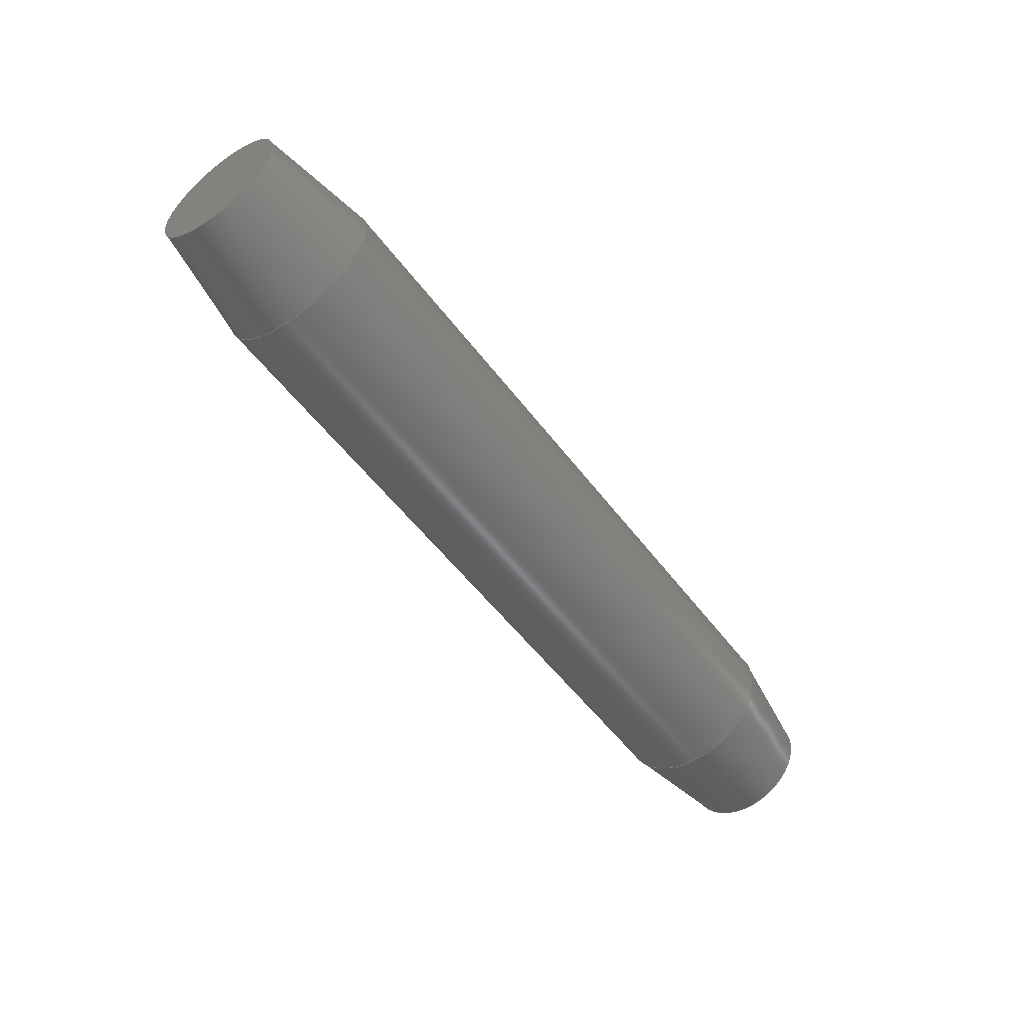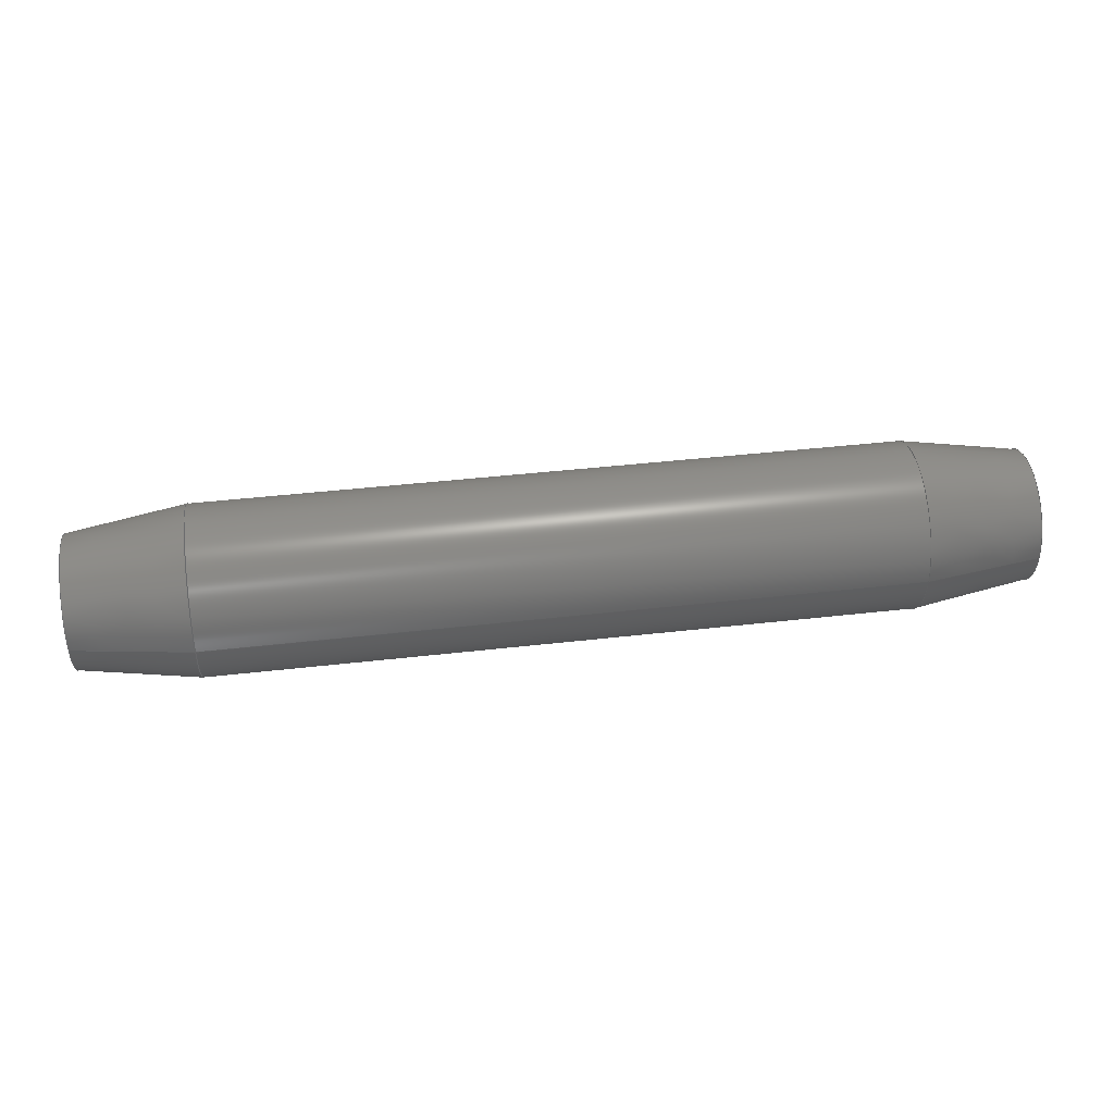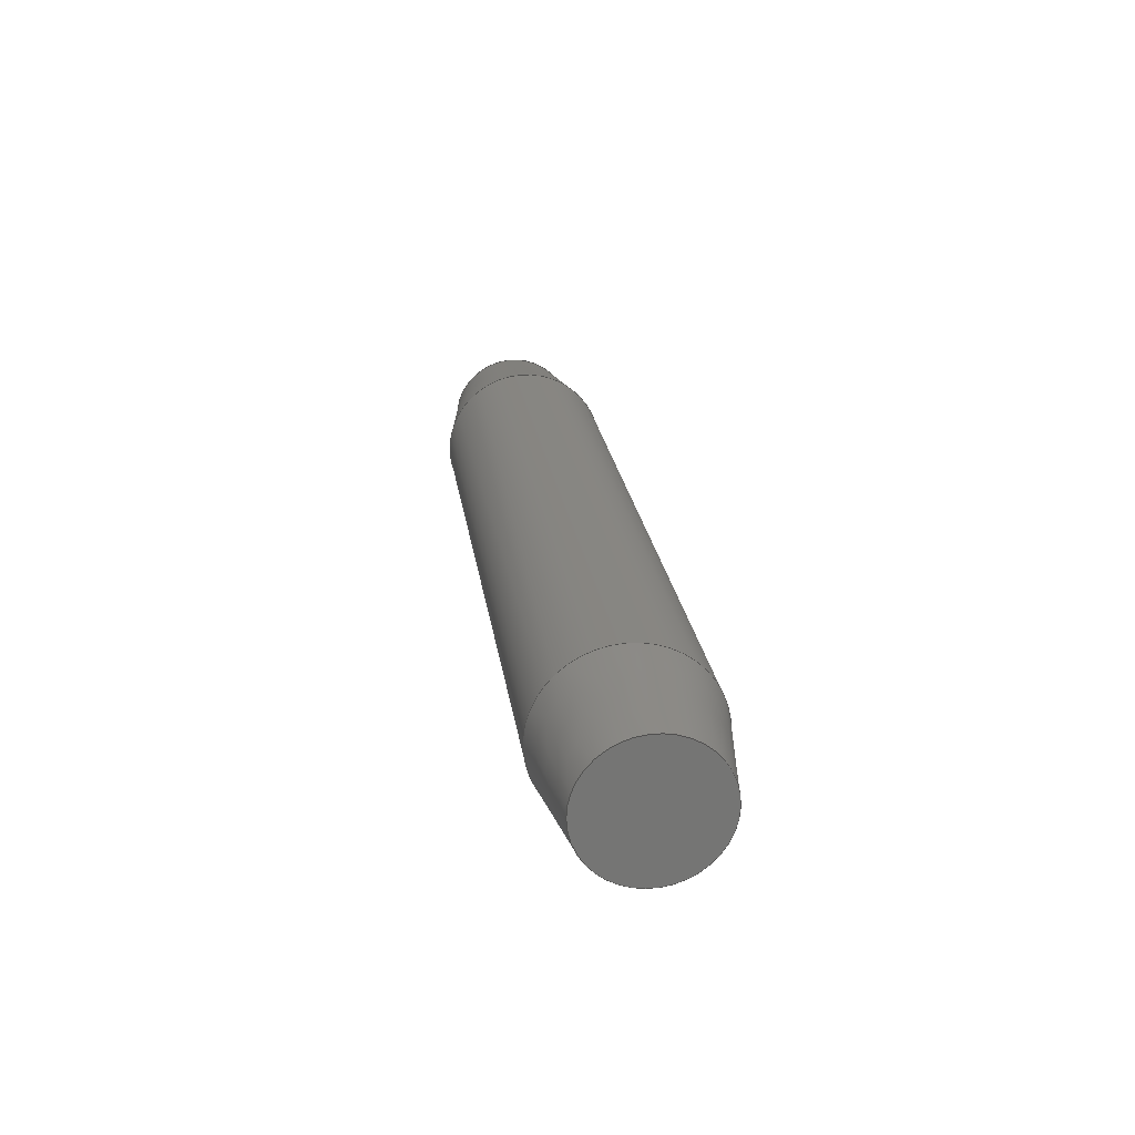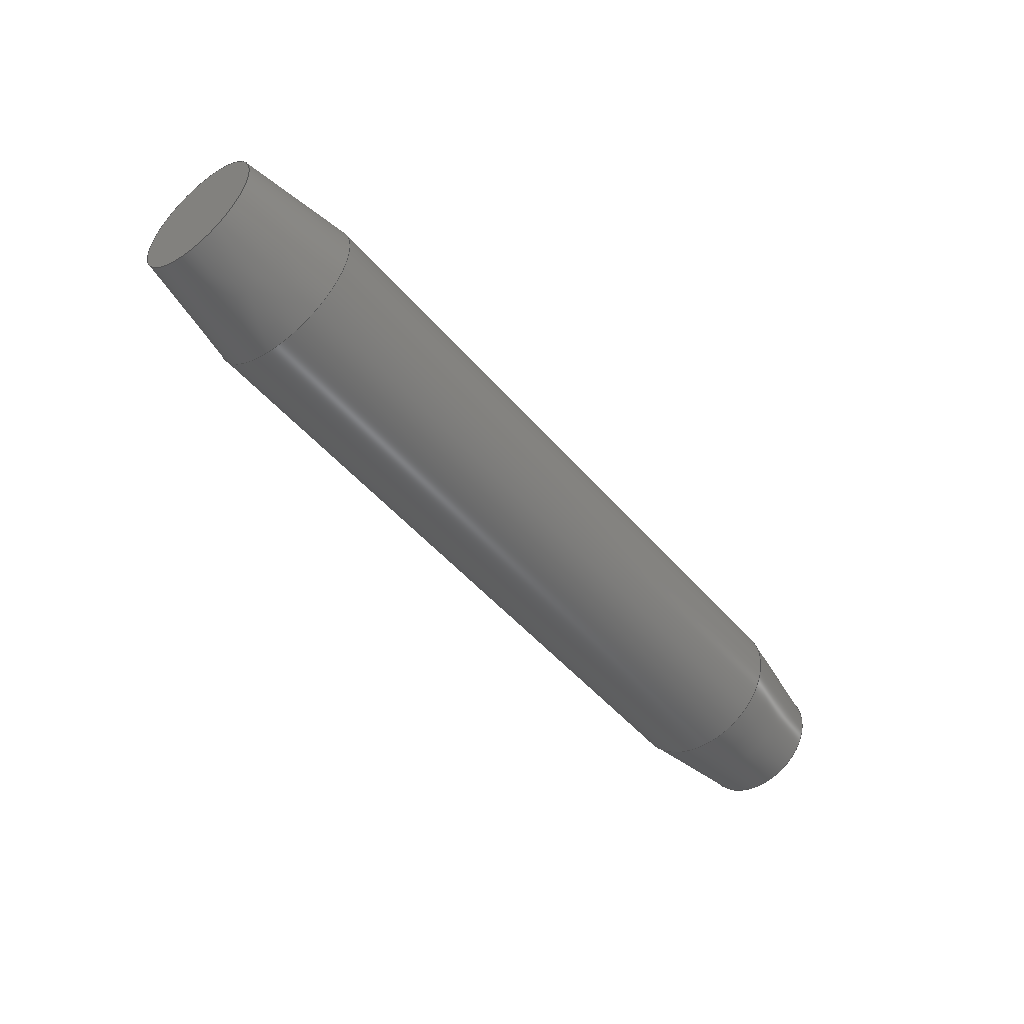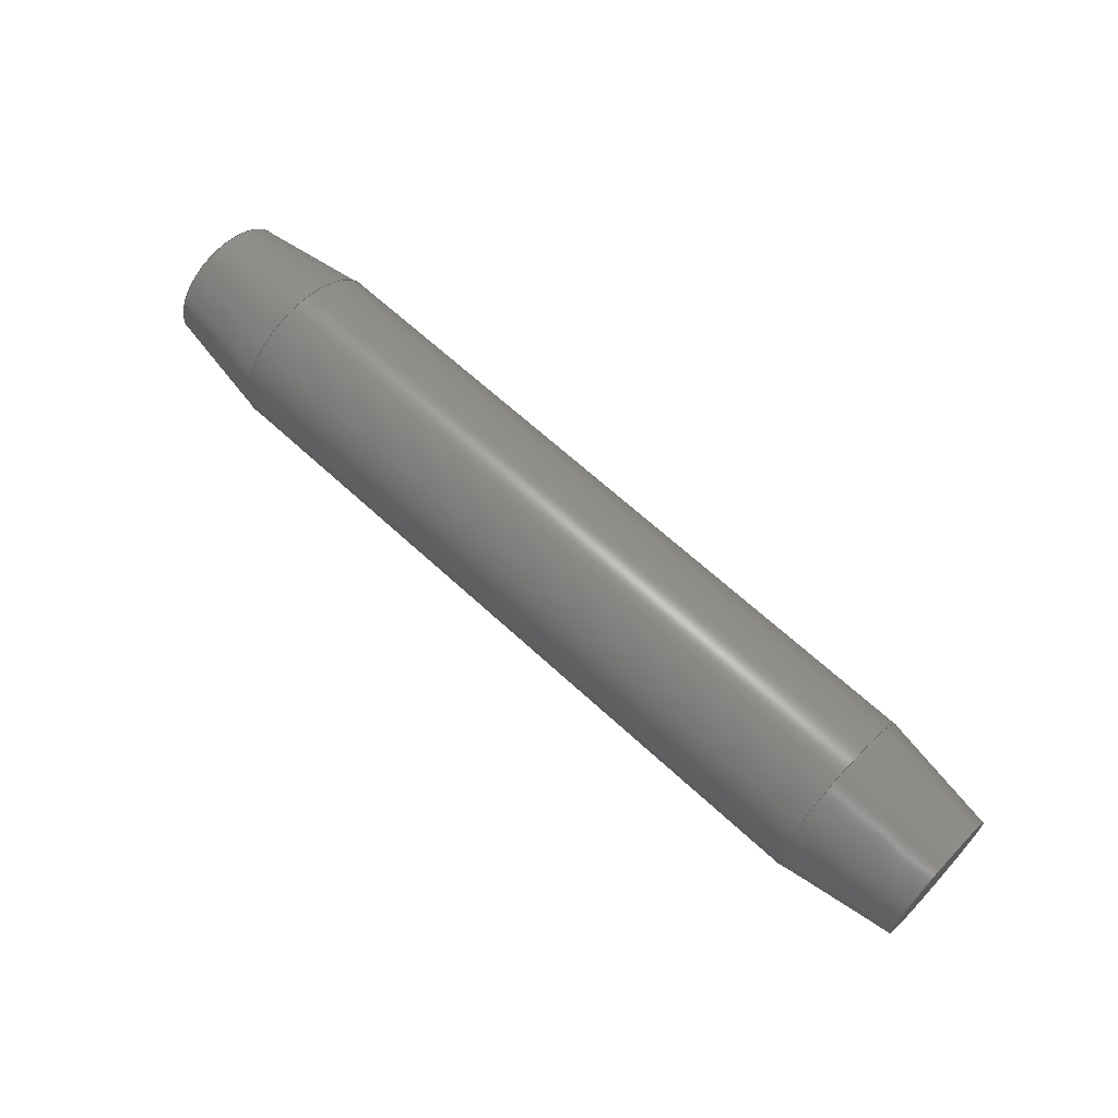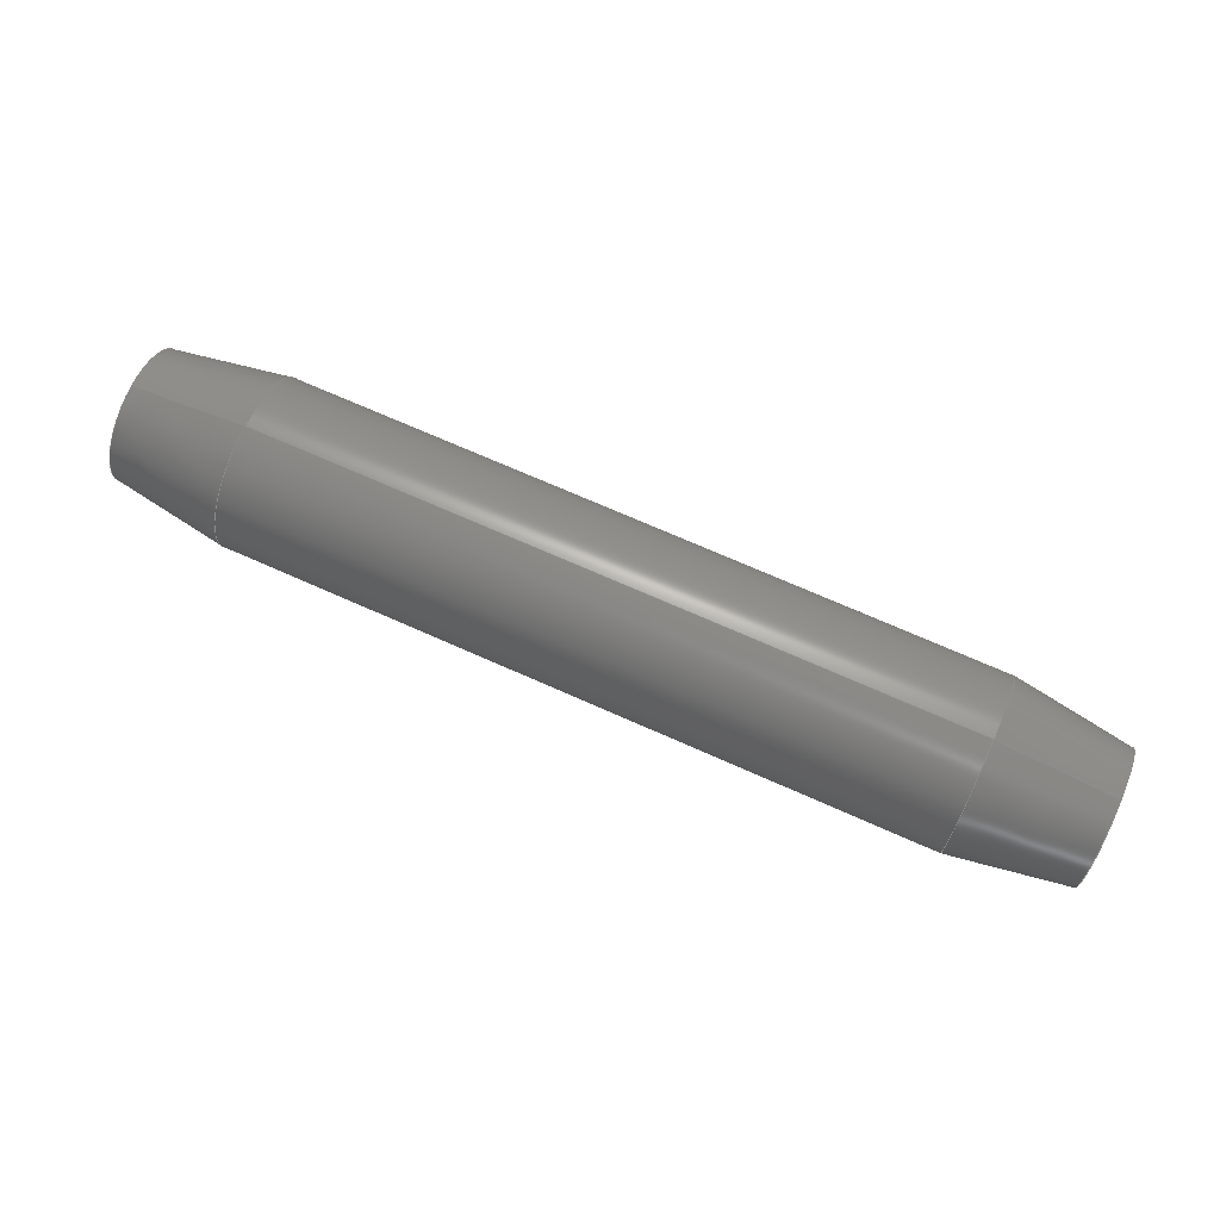
<metadata>
{"format":"step","ext":"stp","renderer":"f3d","projection":"perspective","resolution":1024,"background":"white","views":[{"elev":-53.6,"azim":-53.9,"up":"+Y"},{"elev":42.5,"azim":-7.8,"up":"+Y"},{"elev":23.1,"azim":-97.9,"up":"+Y"},{"elev":-49.4,"azim":128.7,"up":"+Y"},{"elev":65.5,"azim":42.9,"up":"+Y"},{"elev":71.6,"azim":-156.1,"up":"+Z"}]}
</metadata>
<code>
ISO-10303-21;
DATA;
#1=MECHANICAL_DESIGN_GEOMETRIC_PRESENTATION_REPRESENTATION('',(#4),#106);
#2=SHAPE_REPRESENTATION_RELATIONSHIP('SRR','None',#118,#3);
#3=ADVANCED_BREP_SHAPE_REPRESENTATION('',(#5),#105);
#4=STYLED_ITEM('',(#127),#5);
#5=MANIFOLD_SOLID_BREP('Solid1',#52);
#6=CYLINDRICAL_SURFACE('',#64,0.7188);
#7=FACE_BOUND('',#19,.T.);
#8=FACE_BOUND('',#21,.T.);
#9=FACE_BOUND('',#23,.T.);
#10=CONICAL_SURFACE('',#62,0.6408,8.867);
#11=CONICAL_SURFACE('',#66,0.6406,8.881);
#12=FACE_OUTER_BOUND('',#17,.T.);
#13=FACE_OUTER_BOUND('',#18,.T.);
#14=FACE_OUTER_BOUND('',#20,.T.);
#15=FACE_OUTER_BOUND('',#22,.T.);
#16=FACE_OUTER_BOUND('',#24,.T.);
#17=EDGE_LOOP('',(#37));
#18=EDGE_LOOP('',(#38));
#19=EDGE_LOOP('',(#39));
#20=EDGE_LOOP('',(#40));
#21=EDGE_LOOP('',(#41));
#22=EDGE_LOOP('',(#42));
#23=EDGE_LOOP('',(#43));
#24=EDGE_LOOP('',(#44));
#25=CIRCLE('',#61,0.5627);
#26=CIRCLE('',#63,0.7188);
#27=CIRCLE('',#65,0.7188);
#28=CIRCLE('',#67,0.5625);
#29=VERTEX_POINT('',#91);
#30=VERTEX_POINT('',#94);
#31=VERTEX_POINT('',#97);
#32=VERTEX_POINT('',#100);
#33=EDGE_CURVE('',#29,#29,#25,.T.);
#34=EDGE_CURVE('',#30,#30,#26,.T.);
#35=EDGE_CURVE('',#31,#31,#27,.T.);
#36=EDGE_CURVE('',#32,#32,#28,.T.);
#37=ORIENTED_EDGE('',*,*,#33,.F.);
#38=ORIENTED_EDGE('',*,*,#33,.T.);
#39=ORIENTED_EDGE('',*,*,#34,.F.);
#40=ORIENTED_EDGE('',*,*,#35,.T.);
#41=ORIENTED_EDGE('',*,*,#34,.T.);
#42=ORIENTED_EDGE('',*,*,#36,.T.);
#43=ORIENTED_EDGE('',*,*,#35,.F.);
#44=ORIENTED_EDGE('',*,*,#36,.F.);
#45=PLANE('',#60);
#46=PLANE('',#68);
#47=ADVANCED_FACE('',(#12),#45,.F.);
#48=ADVANCED_FACE('',(#13,#7),#10,.T.);
#49=ADVANCED_FACE('',(#14,#8),#6,.T.);
#50=ADVANCED_FACE('',(#15,#9),#11,.T.);
#51=ADVANCED_FACE('',(#16),#46,.T.);
#52=CLOSED_SHELL('',(#47,#48,#49,#50,#51));
#53=DATE_TIME_ROLE('creation_date');
#54=APPLIED_DATE_AND_TIME_ASSIGNMENT(#55,#53,(#120));
#55=DATE_AND_TIME(#56,#57);
#56=CALENDAR_DATE(2016,16,12);
#57=LOCAL_TIME(17,15,37,#58);
#58=COORDINATED_UNIVERSAL_TIME_OFFSET(0,0,.BEHIND.);
#59=AXIS2_PLACEMENT_3D('placement',#89,#69,#70);
#60=AXIS2_PLACEMENT_3D('',#90,#71,#72);
#61=AXIS2_PLACEMENT_3D('',#92,#73,#74);
#62=AXIS2_PLACEMENT_3D('',#93,#75,#76);
#63=AXIS2_PLACEMENT_3D('',#95,#77,#78);
#64=AXIS2_PLACEMENT_3D('',#96,#79,#80);
#65=AXIS2_PLACEMENT_3D('',#98,#81,#82);
#66=AXIS2_PLACEMENT_3D('',#99,#83,#84);
#67=AXIS2_PLACEMENT_3D('',#101,#85,#86);
#68=AXIS2_PLACEMENT_3D('',#102,#87,#88);
#69=DIRECTION('axis',(0,0,1));
#70=DIRECTION('refdir',(1,0,0));
#71=DIRECTION('center_axis',(1,0,0));
#72=DIRECTION('ref_axis',(0,0,-1));
#73=DIRECTION('center_axis',(1,0,0));
#74=DIRECTION('ref_axis',(0,0,1));
#75=DIRECTION('center_axis',(1,0,0));
#76=DIRECTION('ref_axis',(0,0,-1));
#77=DIRECTION('center_axis',(1,0,0));
#78=DIRECTION('ref_axis',(0,-1.766e-10,1));
#79=DIRECTION('center_axis',(1,0,0));
#80=DIRECTION('ref_axis',(0,0,-1));
#81=DIRECTION('center_axis',(-1,0,0));
#82=DIRECTION('ref_axis',(0,-1.766e-10,1));
#83=DIRECTION('center_axis',(-1,0,0));
#84=DIRECTION('ref_axis',(0,0,-1));
#85=DIRECTION('center_axis',(-1,0,0));
#86=DIRECTION('ref_axis',(0,0,1));
#87=DIRECTION('center_axis',(1,0,0));
#88=DIRECTION('ref_axis',(0,0,-1));
#89=CARTESIAN_POINT('',(0,0,0));
#90=CARTESIAN_POINT('Origin',(0,0,0));
#91=CARTESIAN_POINT('',(0,0,0.5627));
#92=CARTESIAN_POINT('Origin',(0,0,0));
#93=CARTESIAN_POINT('Origin',(0.5,0,0));
#94=CARTESIAN_POINT('',(1,-1.365e-10,0.7188));
#95=CARTESIAN_POINT('Origin',(1,0,0));
#96=CARTESIAN_POINT('Origin',(0,0,0));
#97=CARTESIAN_POINT('',(7,-1.269e-10,0.7188));
#98=CARTESIAN_POINT('Origin',(7,0,0));
#99=CARTESIAN_POINT('Origin',(7.5,0,0));
#100=CARTESIAN_POINT('',(8,0,0.5625));
#101=CARTESIAN_POINT('Origin',(8,0,0));
#102=CARTESIAN_POINT('Origin',(8,0,0));
#103=UNCERTAINTY_MEASURE_WITH_UNIT(LENGTH_MEASURE(0.0003937),
#107,'DISTANCE_ACCURACY_VALUE',
'Maximum model space distance between geometric entities at asserted c
onnectivities');
#104=UNCERTAINTY_MEASURE_WITH_UNIT(LENGTH_MEASURE(1e-06),#108,
'DISTANCE_ACCURACY_VALUE',
'Maximum model space distance between geometric entities at asserted c
onnectivities');
#105=(
GEOMETRIC_REPRESENTATION_CONTEXT(3)
GLOBAL_UNCERTAINTY_ASSIGNED_CONTEXT((#103))
GLOBAL_UNIT_ASSIGNED_CONTEXT((#107,#113,#110))
REPRESENTATION_CONTEXT('','3D')
);
#106=(
GEOMETRIC_REPRESENTATION_CONTEXT(3)
GLOBAL_UNCERTAINTY_ASSIGNED_CONTEXT((#104))
GLOBAL_UNIT_ASSIGNED_CONTEXT((#108,#113,#110))
REPRESENTATION_CONTEXT('','3D')
);
#107=(
CONVERSION_BASED_UNIT('__CONSTANT UNIT inch',#109)
LENGTH_UNIT()
NAMED_UNIT(#112)
);
#108=(
LENGTH_UNIT()
NAMED_UNIT(*)
SI_UNIT(.MILLI.,.METRE.)
);
#109=LENGTH_MEASURE_WITH_UNIT(LENGTH_MEASURE(25.4),#108);
#110=(
NAMED_UNIT(*)
SI_UNIT($,.STERADIAN.)
SOLID_ANGLE_UNIT()
);
#111=DIMENSIONAL_EXPONENTS(0,0,0,0,0,0,0);
#112=DIMENSIONAL_EXPONENTS(1,0,0,0,0,0,0);
#113=(
CONVERSION_BASED_UNIT('degree',#115)
NAMED_UNIT(#111)
PLANE_ANGLE_UNIT()
);
#114=(
NAMED_UNIT(*)
PLANE_ANGLE_UNIT()
SI_UNIT($,.RADIAN.)
);
#115=PLANE_ANGLE_MEASURE_WITH_UNIT(PLANE_ANGLE_MEASURE(0.01745),#114);
#116=SHAPE_DEFINITION_REPRESENTATION(#117,#118);
#117=PRODUCT_DEFINITION_SHAPE('',$,#120);
#118=SHAPE_REPRESENTATION('',(#59),#105);
#119=PRODUCT_DEFINITION_CONTEXT('part definition',#124,'design');
#120=PRODUCT_DEFINITION('FE-00001-04_1','FE-00001-04_1',#121,#119);
#121=PRODUCT_DEFINITION_FORMATION('1LAST_VERSION',$,#126);
#122=PRODUCT_RELATED_PRODUCT_CATEGORY('FE-00001-04_1','FE-00001-04_1',(#126));
#123=APPLICATION_PROTOCOL_DEFINITION('international standard',
'automotive_design',2009,#124);
#124=APPLICATION_CONTEXT(
'Core Data for Automotive Mechanical Design Process');
#125=PRODUCT_CONTEXT('part definition',#124,'mechanical');
#126=PRODUCT('FE-00001-04_1','FE-00001-04_1',$,(#125));
#127=PRESENTATION_STYLE_ASSIGNMENT((#128));
#128=SURFACE_STYLE_USAGE(.BOTH.,#129);
#129=SURFACE_SIDE_STYLE('',(#130));
#130=SURFACE_STYLE_FILL_AREA(#131);
#131=FILL_AREA_STYLE('',(#132));
#132=FILL_AREA_STYLE_COLOUR('',#133);
#133=COLOUR_RGB('',0.9569,0.9569,0.9569);
ENDSEC;
END-ISO-10303-21;

</code>
